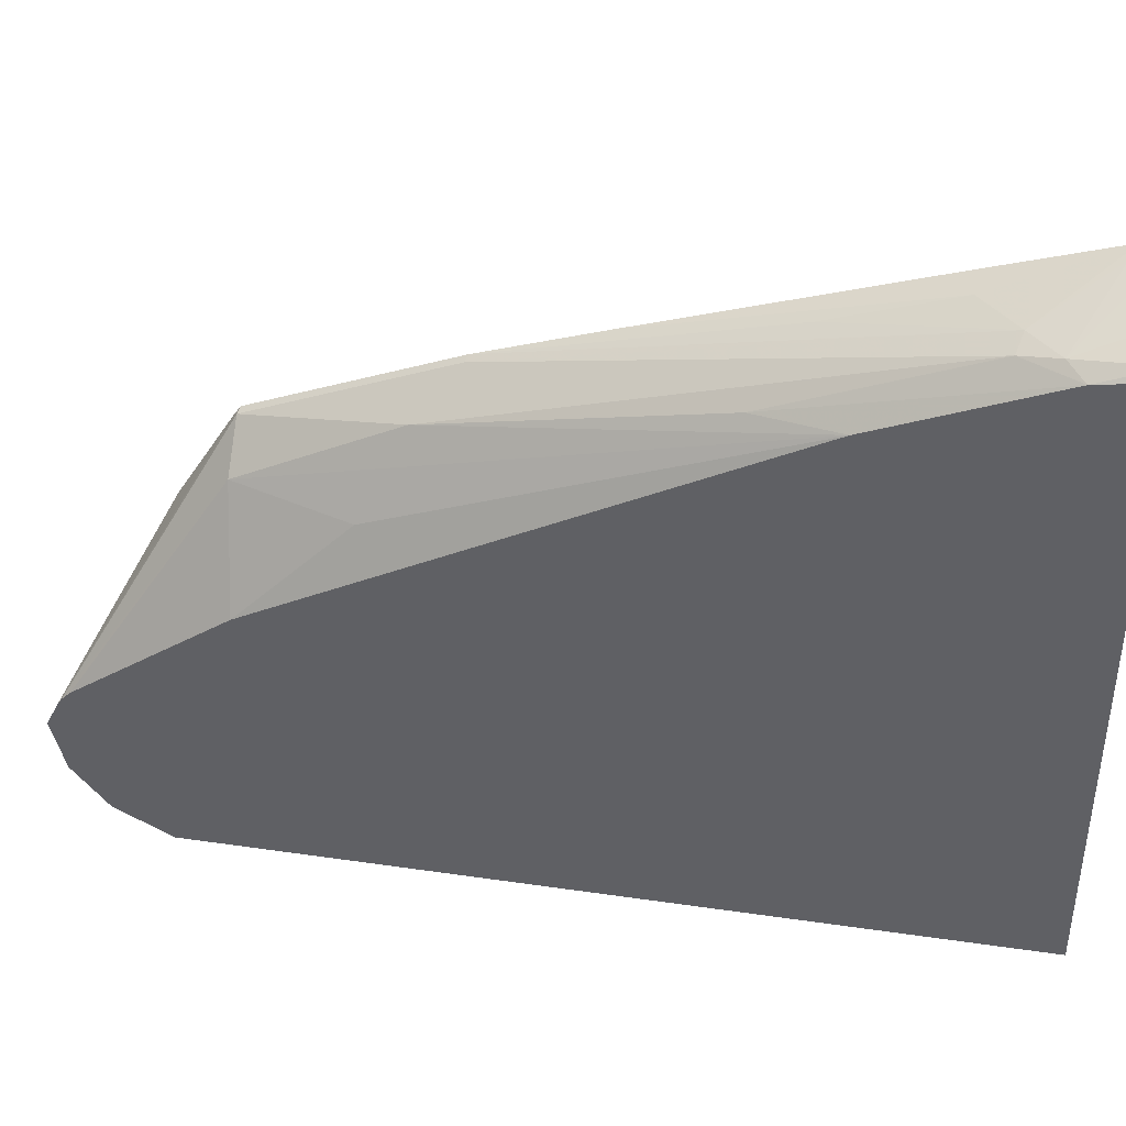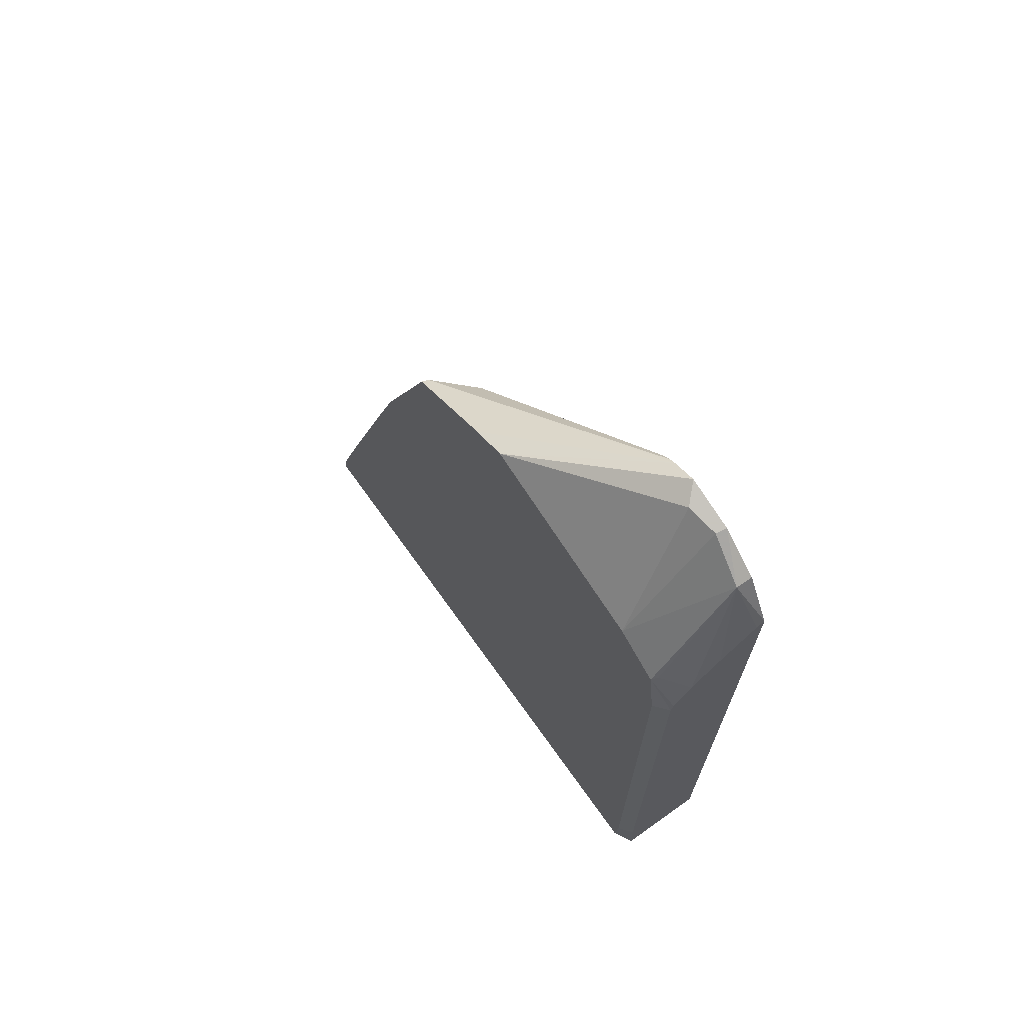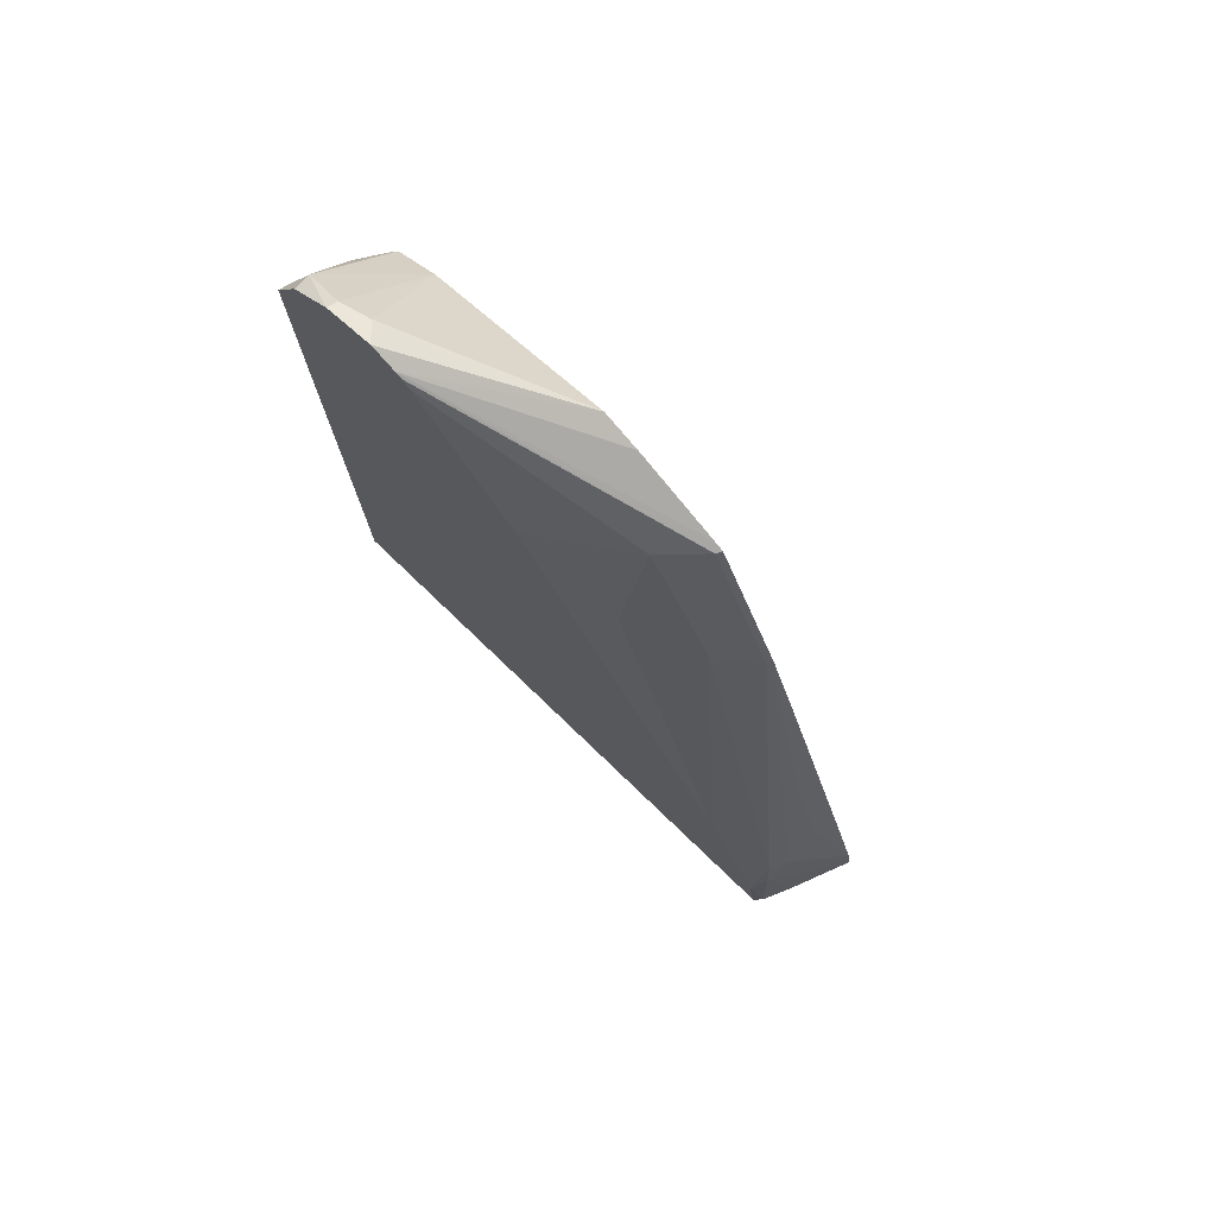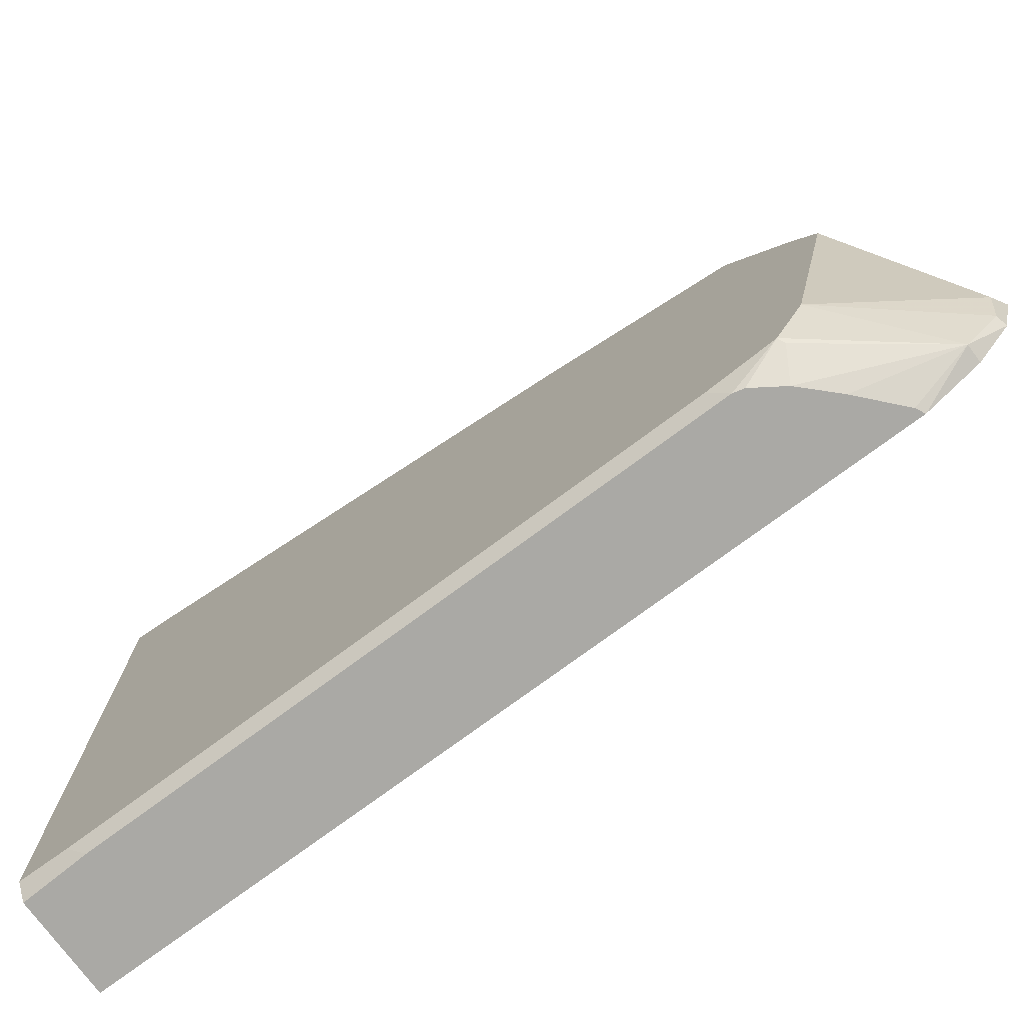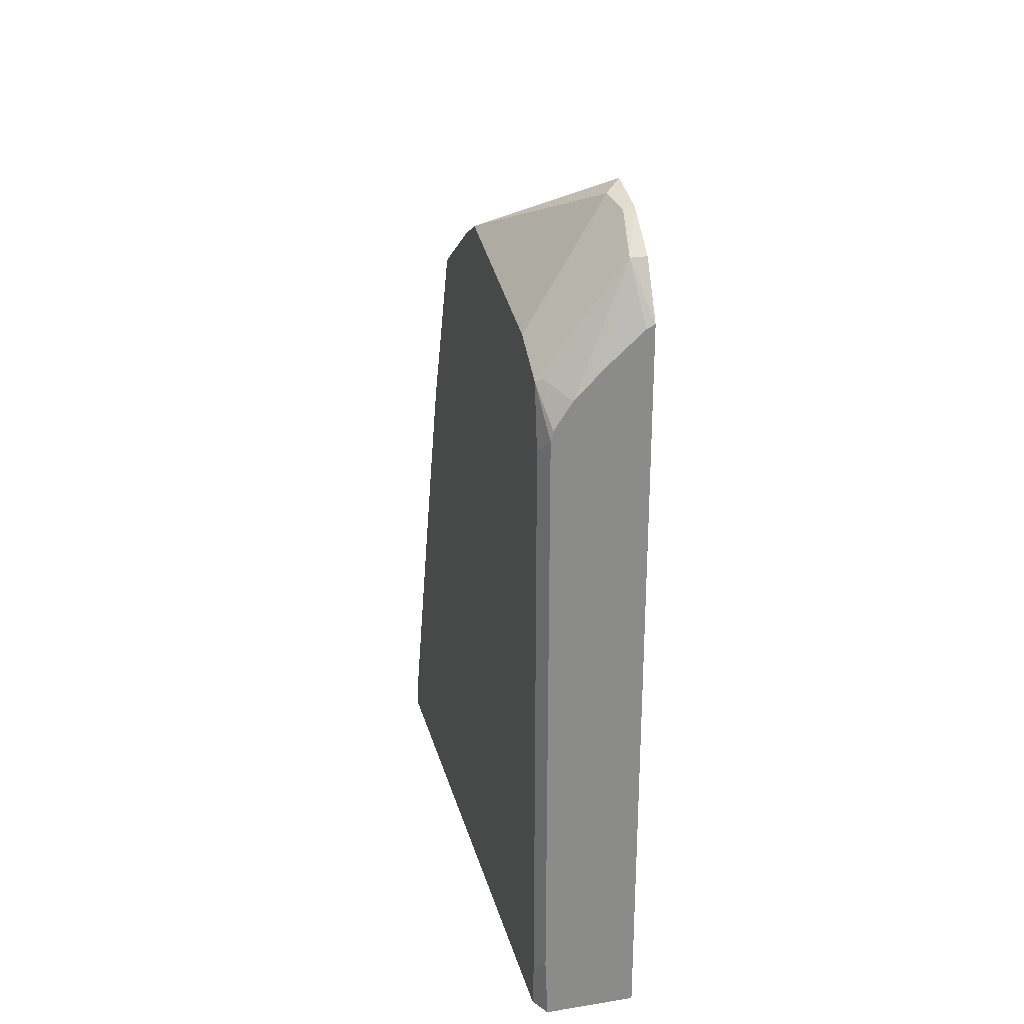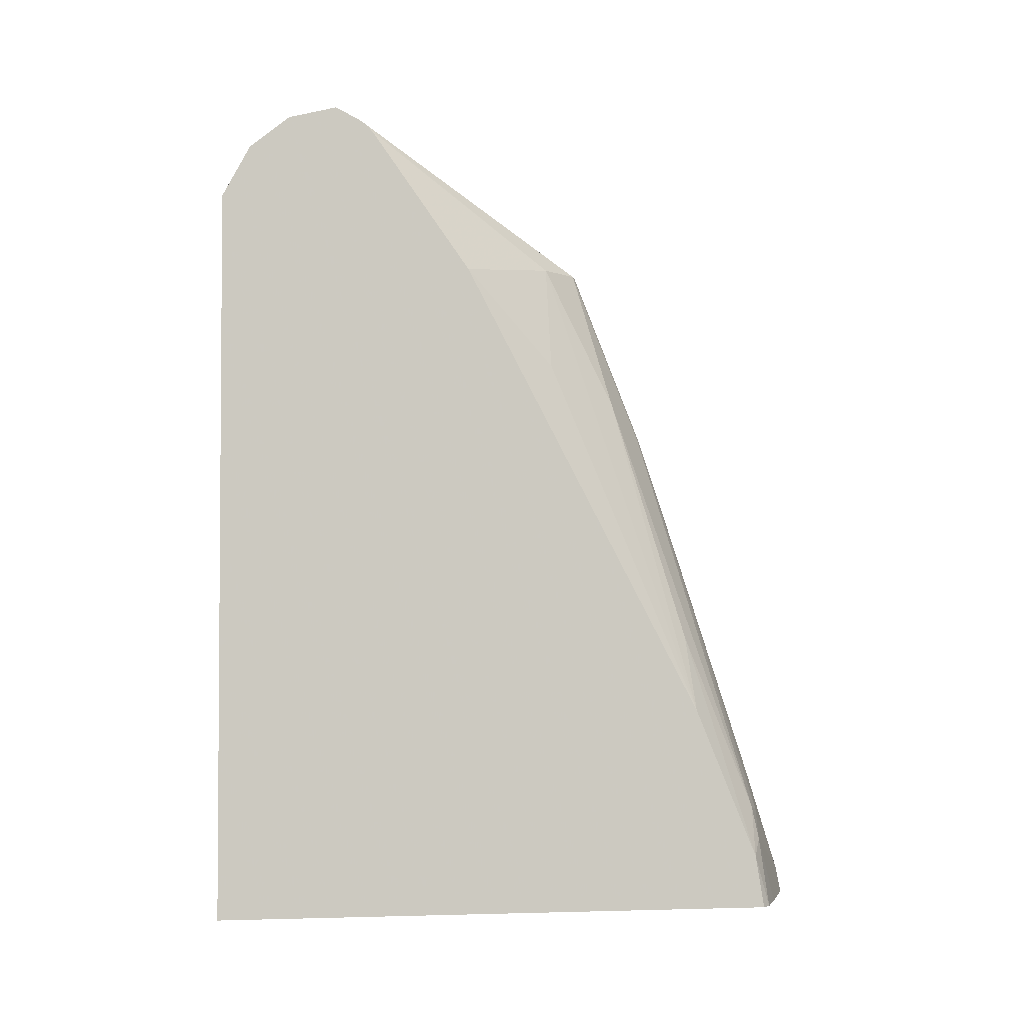
<metadata>
{"format":"obj","ext":"obj","renderer":"f3d","projection":"perspective","resolution":1024,"background":"white","views":[{"elev":40.5,"azim":-79.9,"up":"+Z"},{"elev":69.4,"azim":144.6,"up":"+Y"},{"elev":76.4,"azim":-46.2,"up":"+Y"},{"elev":-75.4,"azim":126.5,"up":"+Z"},{"elev":26.3,"azim":166.0,"up":"+Y"},{"elev":-2.5,"azim":-98.2,"up":"+Y"}]}
</metadata>
<code>
v -0.2524 -0.1038 0.8767
v -0.319 -0.1038 0.8493
v -0.2524 -0.1038 0.2164
v -0.2524 -0.07311 0.8705
v -0.2658 -0.06642 0.8639
v -0.3456 -0.02655 0.824
v -0.3549 -0.1038 0.8333
v -0.2642 -0.1038 0.1951
v -0.2613 -0.0355 0.1951
v -0.2524 -0.05304 0.2128
v -0.2524 0.0416 0.834
v -0.2791 0.04486 0.8273
v -0.319 0.004994 0.8273
v -0.3389 0.01006 0.8174
v -0.3634 -0.04436 0.8151
v -0.3634 -0.1038 0.8248
v -0.3634 -0.1038 0.1951
v -0.2613 0.6023 0.1951
v -0.2524 0.5849 0.2128
v -0.2524 0.3273 0.741
v -0.2791 0.1645 0.7874
v -0.2524 0.4468 0.7011
v -0.2592 0.4485 0.6977
v -0.3389 0.2094 0.7376
v -0.299 0.4884 0.6578
v -0.3634 0.1258 0.7453
v -0.3634 0.7135 0.1951
v -0.264 0.6131 0.1951
v -0.2524 0.6545 0.2227
v -0.2524 0.6462 0.6213
v -0.2592 0.6479 0.618
v -0.299 0.5682 0.618
v -0.299 0.6479 0.5781
v -0.3389 0.5283 0.5781
v -0.3634 0.6364 0.477
v -0.3634 0.7708 0.226
v -0.3456 0.7708 0.226
v -0.3546 0.7091 0.1951
v -0.2748 0.6294 0.1951
v -0.2592 0.6578 0.2193
v -0.2524 0.6844 0.2725
v -0.2524 0.6529 0.6112
v -0.3634 0.8064 0.3498
v -0.3634 0.8019 0.3566
v -0.3634 0.7929 0.3657
v -0.3634 0.8063 0.2703
v -0.3522 0.804 0.2725
v -0.2834 0.6422 0.1951
v -0.3147 0.6735 0.1951
v -0.3456 0.8107 0.3057
v -0.2524 0.7311 0.4785
v -0.2524 0.7105 0.5184
v -0.3634 0.8196 0.3235
f 27 36 37
f 23 31 25
f 25 31 32
f 26 32 33
f 26 33 34
f 26 34 35
f 27 37 38
f 22 31 23
f 25 32 26
f 22 30 31
f 15 46 36
f 18 29 19
f 18 28 29
f 15 17 16
f 15 27 17
f 15 36 27
f 15 53 46
f 15 43 53
f 15 44 43
f 28 39 40
f 15 45 44
f 20 22 21
f 28 40 29
f 41 47 50
f 29 37 41
f 15 35 45
f 50 53 51
f 46 50 47
f 46 53 50
f 43 51 53
f 43 52 51
f 42 52 43
f 41 50 51
f 39 48 40
f 37 49 38
f 37 48 49
f 37 40 48
f 37 47 41
f 37 46 47
f 36 46 37
f 33 35 34
f 33 45 35
f 33 44 45
f 31 33 32
f 31 44 33
f 31 43 44
f 31 42 43
f 30 42 31
f 29 40 37
f 15 26 35
f 24 25 26
f 14 25 24
f 3 8 9
f 2 6 7
f 1 6 2
f 1 5 6
f 1 4 5
f 1 11 4
f 1 20 11
f 1 22 20
f 1 30 22
f 1 52 42
f 3 9 10
f 1 51 52
f 1 29 41
f 1 19 29
f 1 10 19
f 1 3 10
f 1 8 3
f 1 17 8
f 1 16 17
f 1 7 16
f 1 2 7
f 15 24 26
f 1 41 51
f 4 11 12
f 1 42 30
f 4 13 5
f 4 12 13
f 14 24 15
f 13 23 14
f 13 22 23
f 13 21 22
f 12 21 13
f 12 20 21
f 9 19 10
f 9 18 19
f 8 18 9
f 8 28 18
f 11 20 12
f 14 23 25
f 5 13 6
f 8 39 28
f 6 14 15
f 6 15 7
f 7 15 16
f 6 13 14
f 8 27 38
f 8 38 49
f 8 49 48
f 8 48 39
f 8 17 27

</code>
